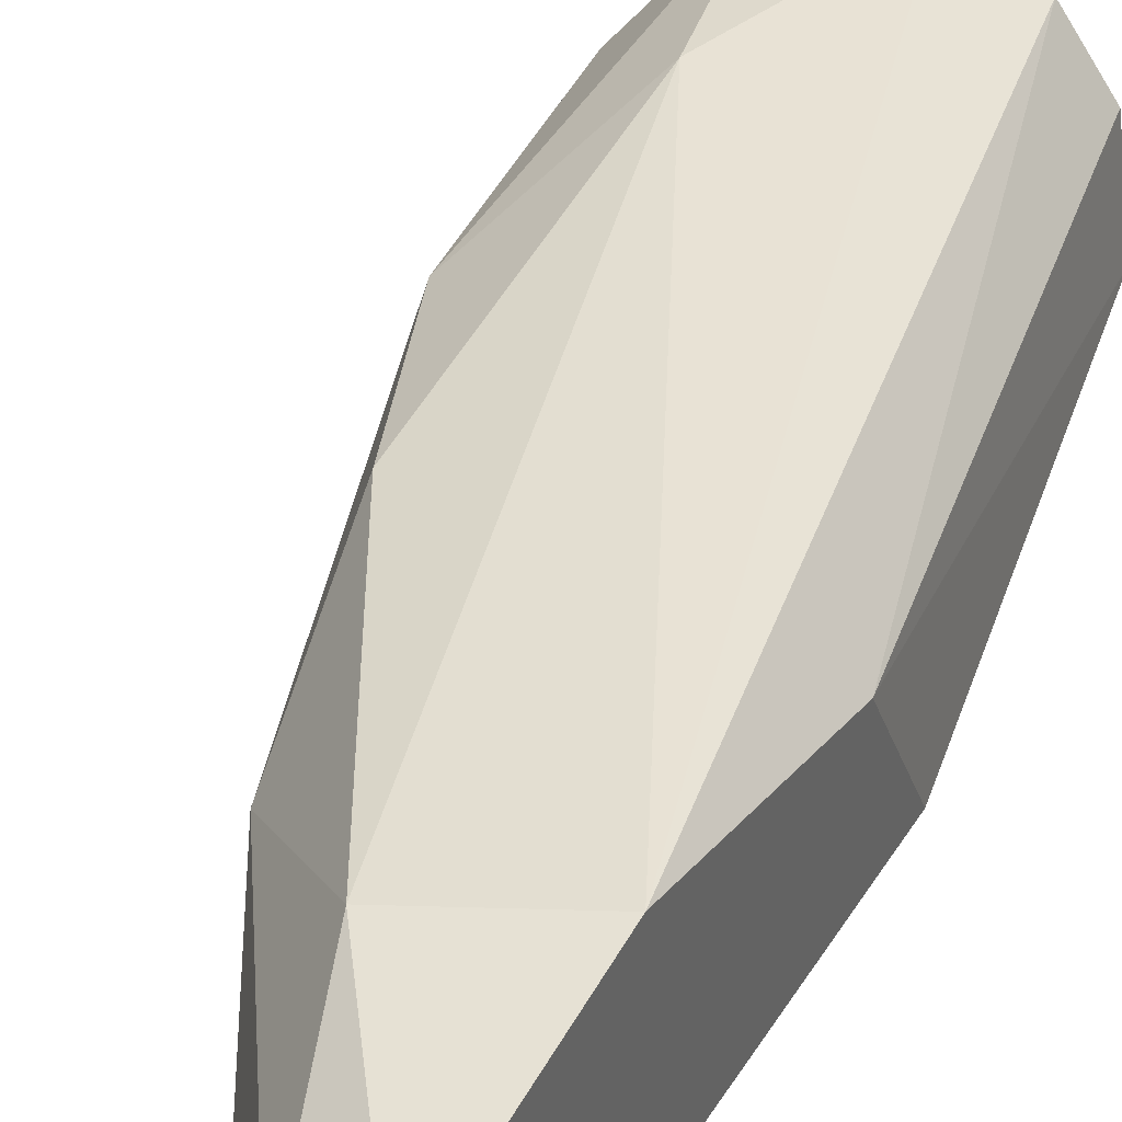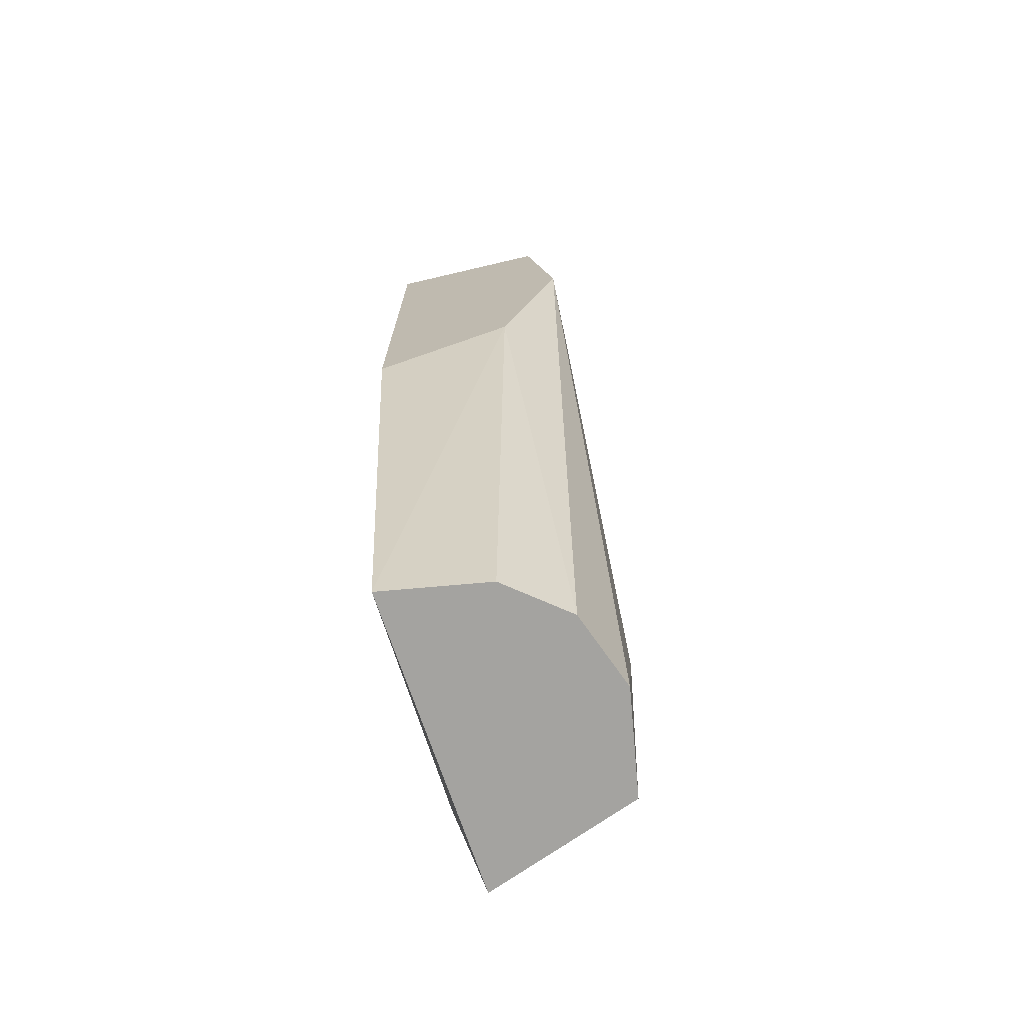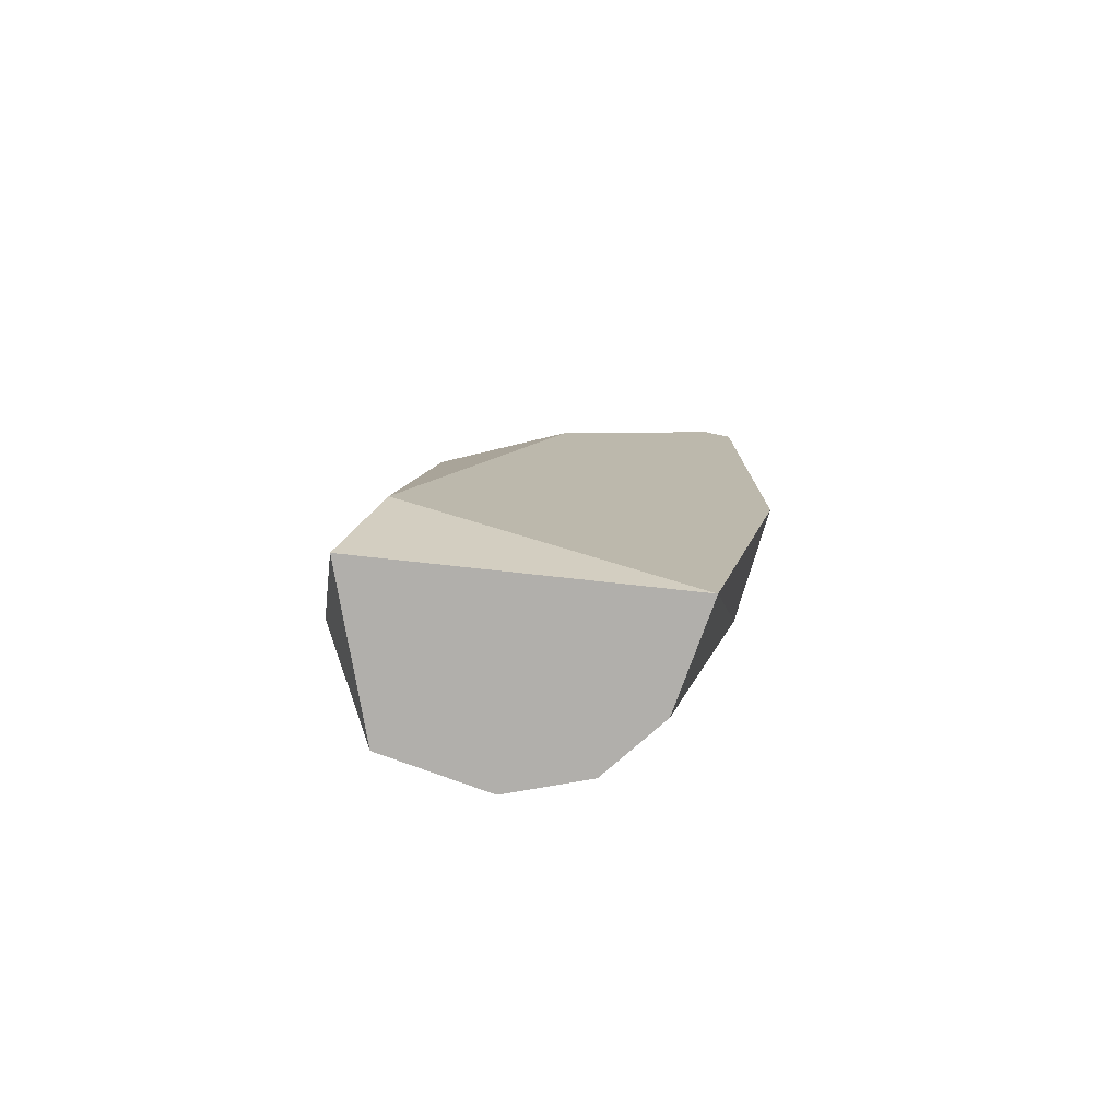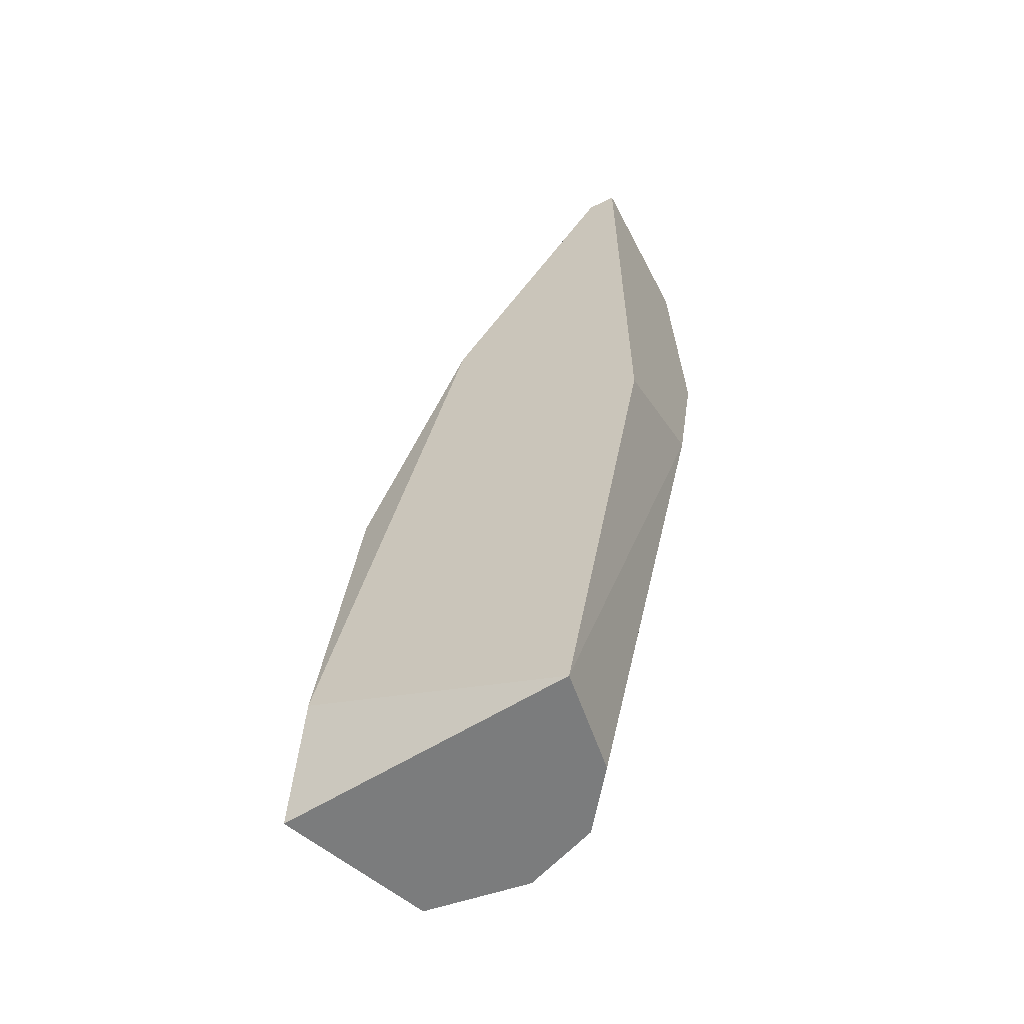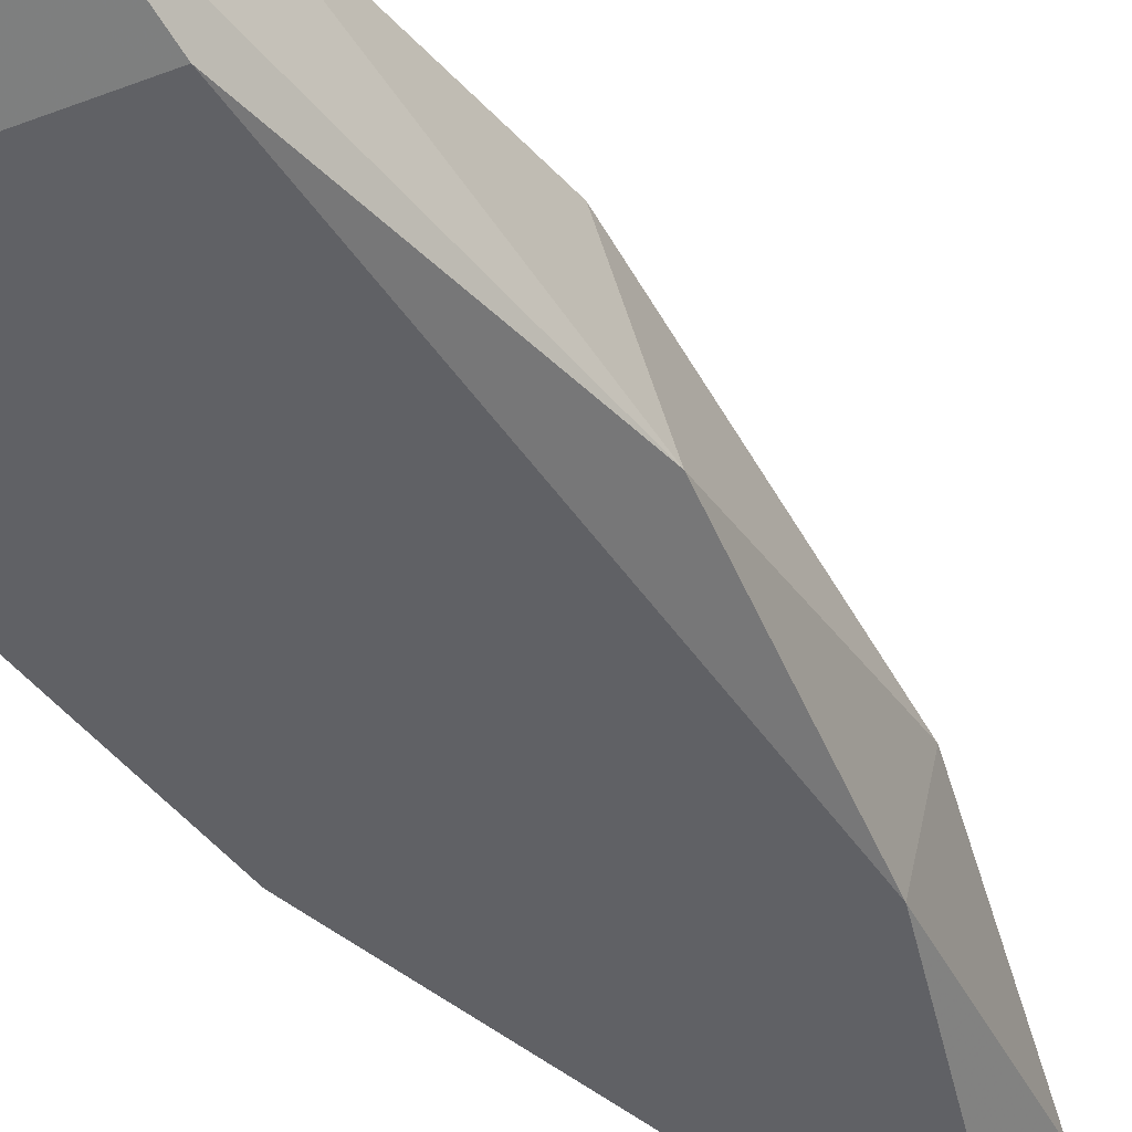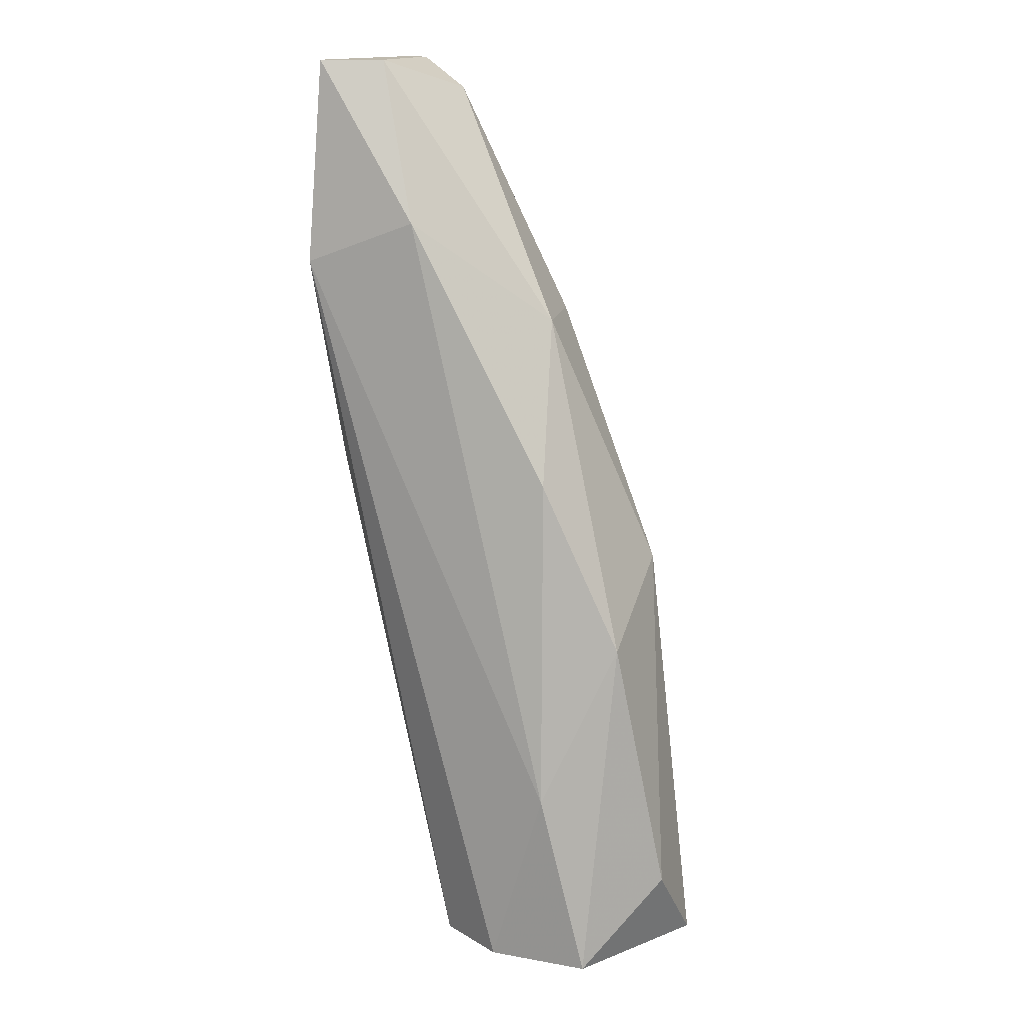
<metadata>
{"format":"obj","ext":"obj","renderer":"f3d","projection":"perspective","resolution":1024,"background":"white","views":[{"elev":40.9,"azim":-150.9,"up":"+Z"},{"elev":-72.8,"azim":-76.8,"up":"+Y"},{"elev":-78.3,"azim":168.1,"up":"+Y"},{"elev":-58.6,"azim":-152.7,"up":"+Y"},{"elev":-47.6,"azim":46.9,"up":"+Z"},{"elev":15.2,"azim":29.0,"up":"+Y"}]}
</metadata>
<code>
v 0.02601 0.03203 0.06899
v 0.03342 0.02369 0.07176
v 0.02601 0.01629 0.06899
v 0.02879 0.001934 0.06899
v 0.02601 0.02555 0.07501
v 0.0362 0.001934 0.07454
v 0.03712 0.005644 0.06899
v 0.02694 0.03203 0.06899
v 0.03064 0.001934 0.07408
v 0.02972 0.02694 0.07454
v 0.03666 0.01305 0.07315
v 0.0362 0.01536 0.06945
v 0.03805 0.001934 0.06991
v 0.02601 0.03203 0.07408
v 0.02601 0.0186 0.07315
v 0.03481 0.007957 0.07501
v 0.02926 0.03111 0.07037
v 0.03296 0.001934 0.07501
v 0.0325 0.02369 0.06899
v 0.03435 0.0186 0.07408
v 0.03805 0.004716 0.07223
v 0.02926 0.001934 0.07223
v 0.02787 0.03203 0.07315
f 2 12 19
f 17 2 19
f 8 17 19
f 2 10 20
f 11 2 20
f 10 16 20
f 16 11 20
f 11 6 21
f 12 11 21
f 4 9 22
f 6 13 21
f 15 4 22
f 9 15 22
f 10 2 23
f 8 14 23
f 14 10 23
f 2 17 23
f 7 8 19
f 13 12 21
f 14 8 1
f 12 7 19
f 8 3 1
f 17 8 23
f 4 3 7
f 7 3 8
f 2 11 12
f 6 4 13
f 4 7 13
f 7 12 13
f 3 5 14
f 5 10 14
f 4 6 9
f 5 3 15
f 9 5 15
f 10 5 16
f 6 11 16
f 5 9 18
f 9 6 18
f 3 14 1
f 16 5 18
f 6 16 18
f 3 4 15

</code>
